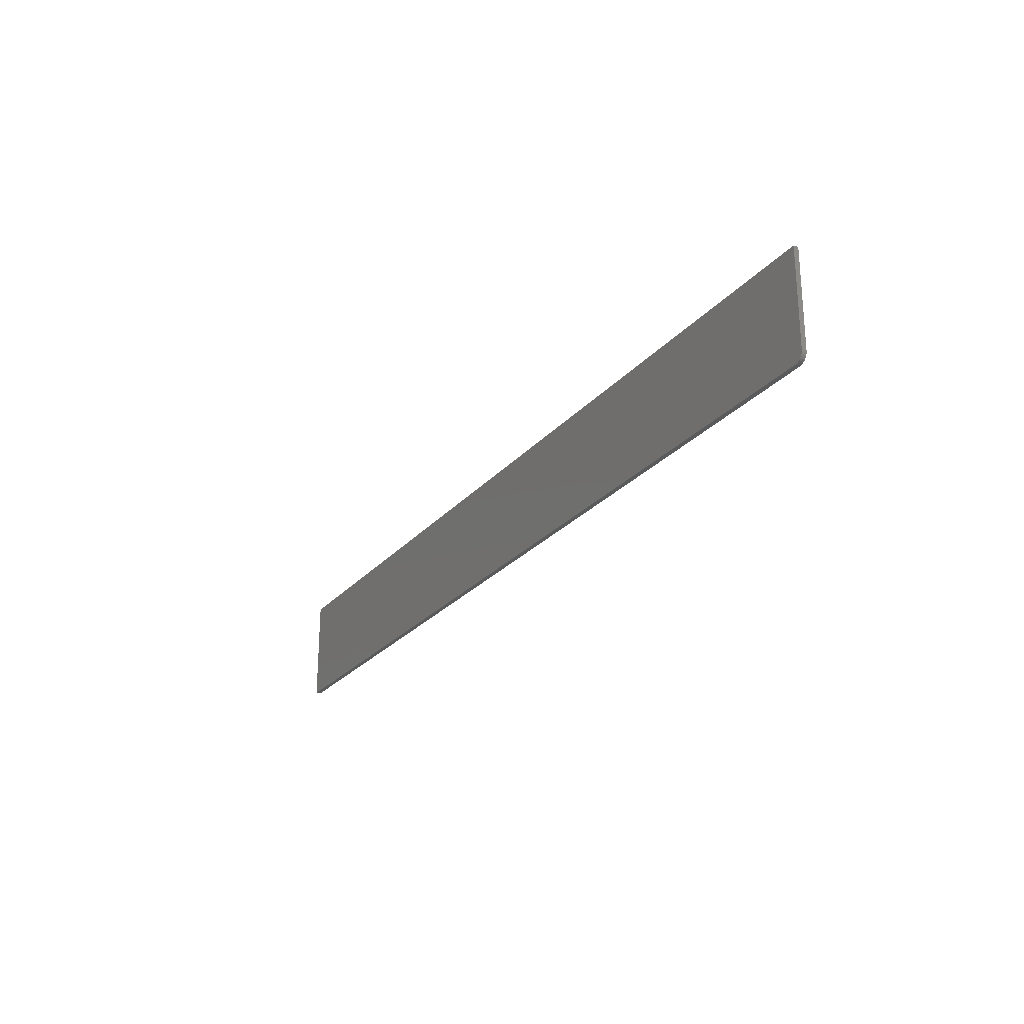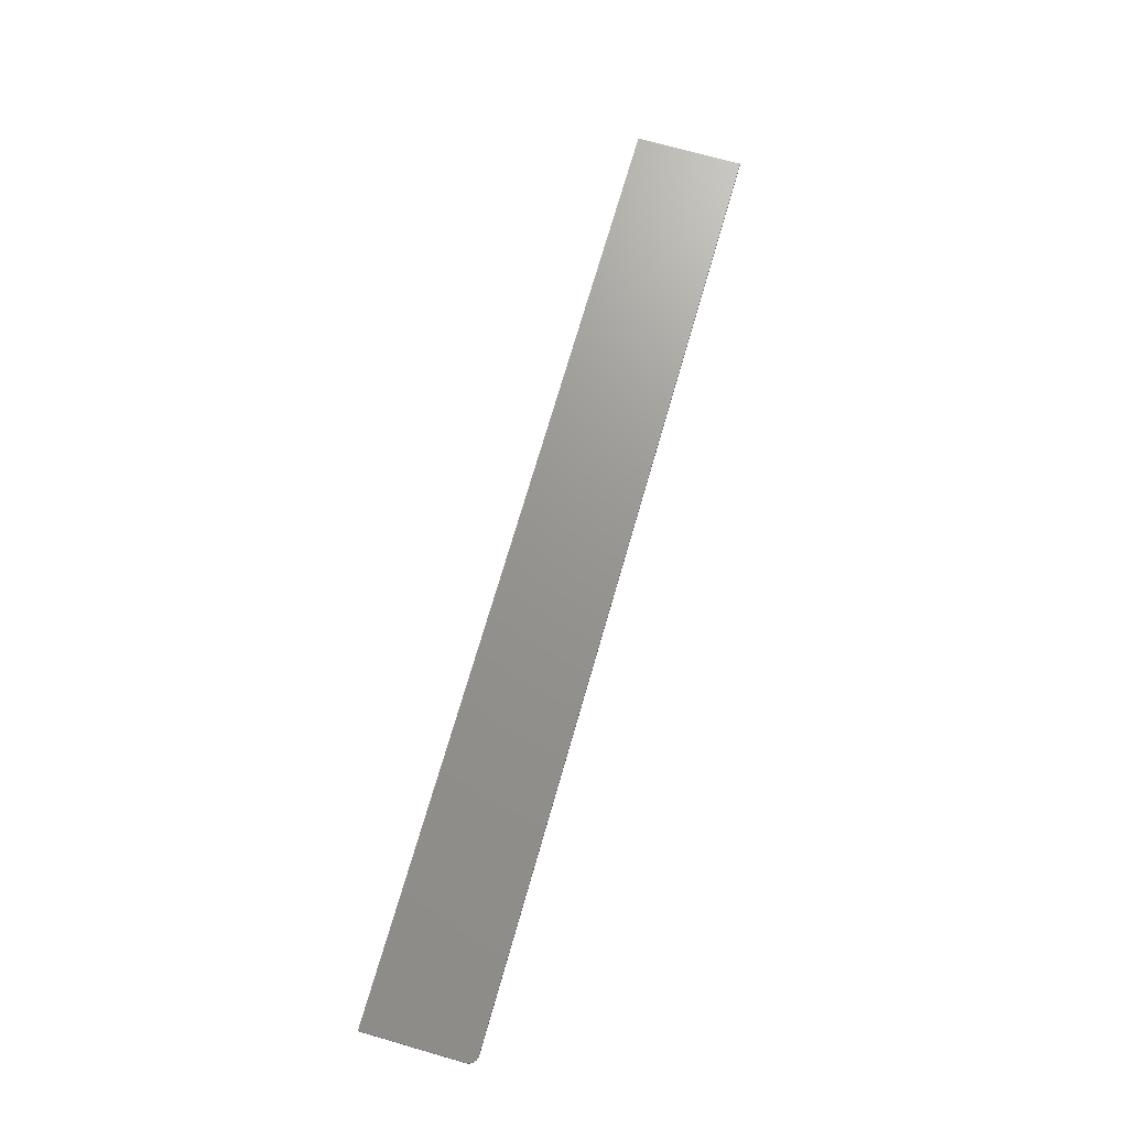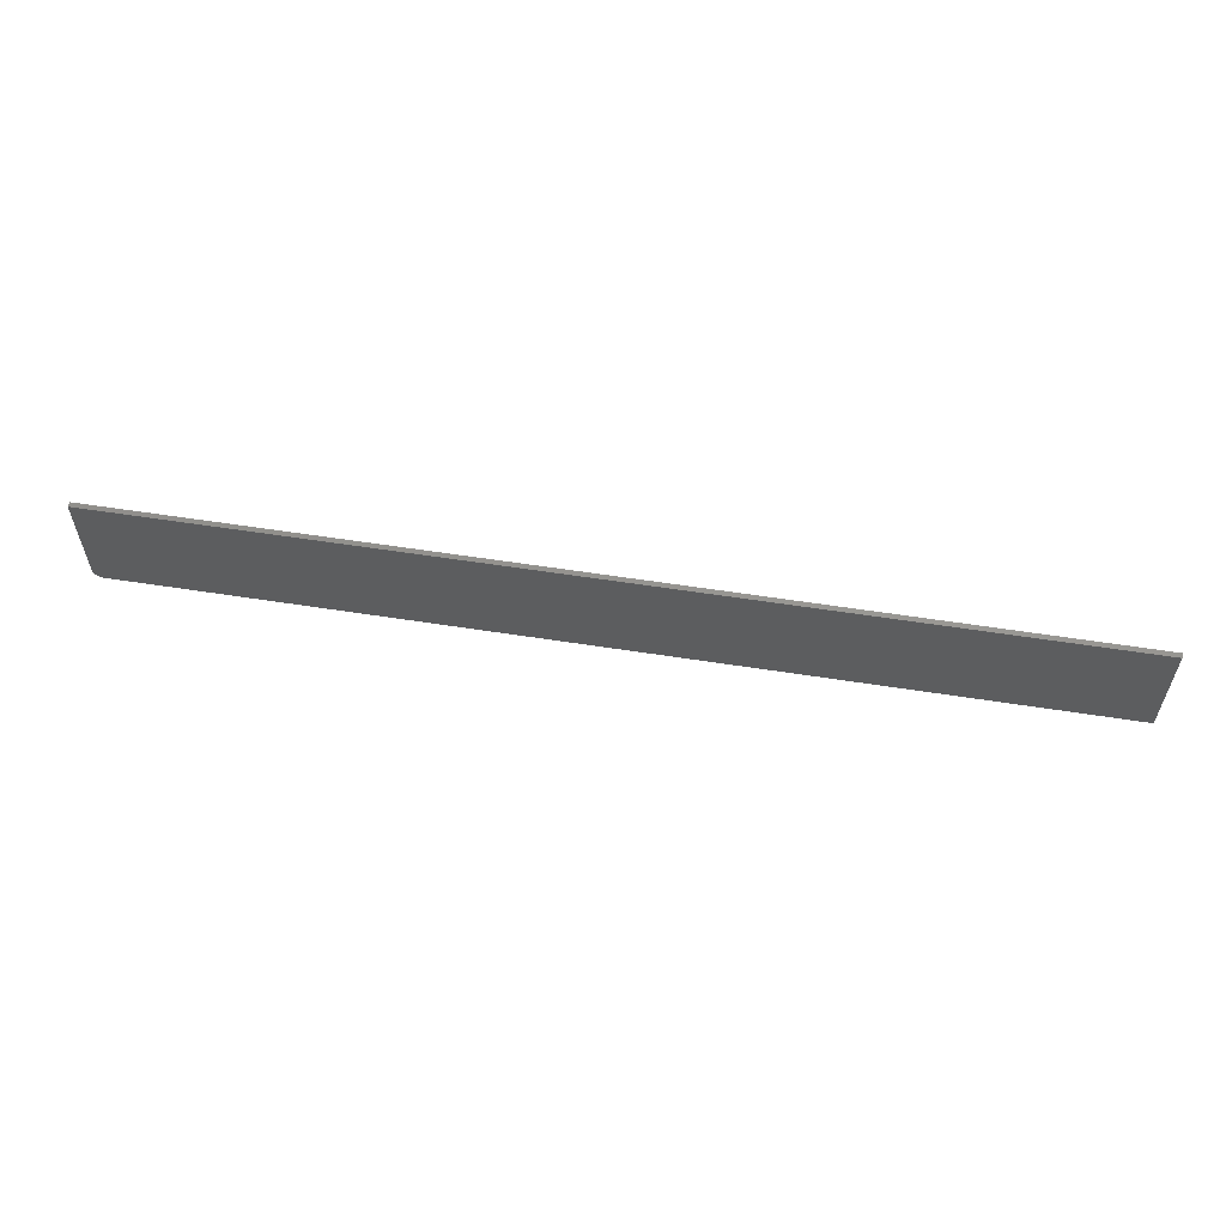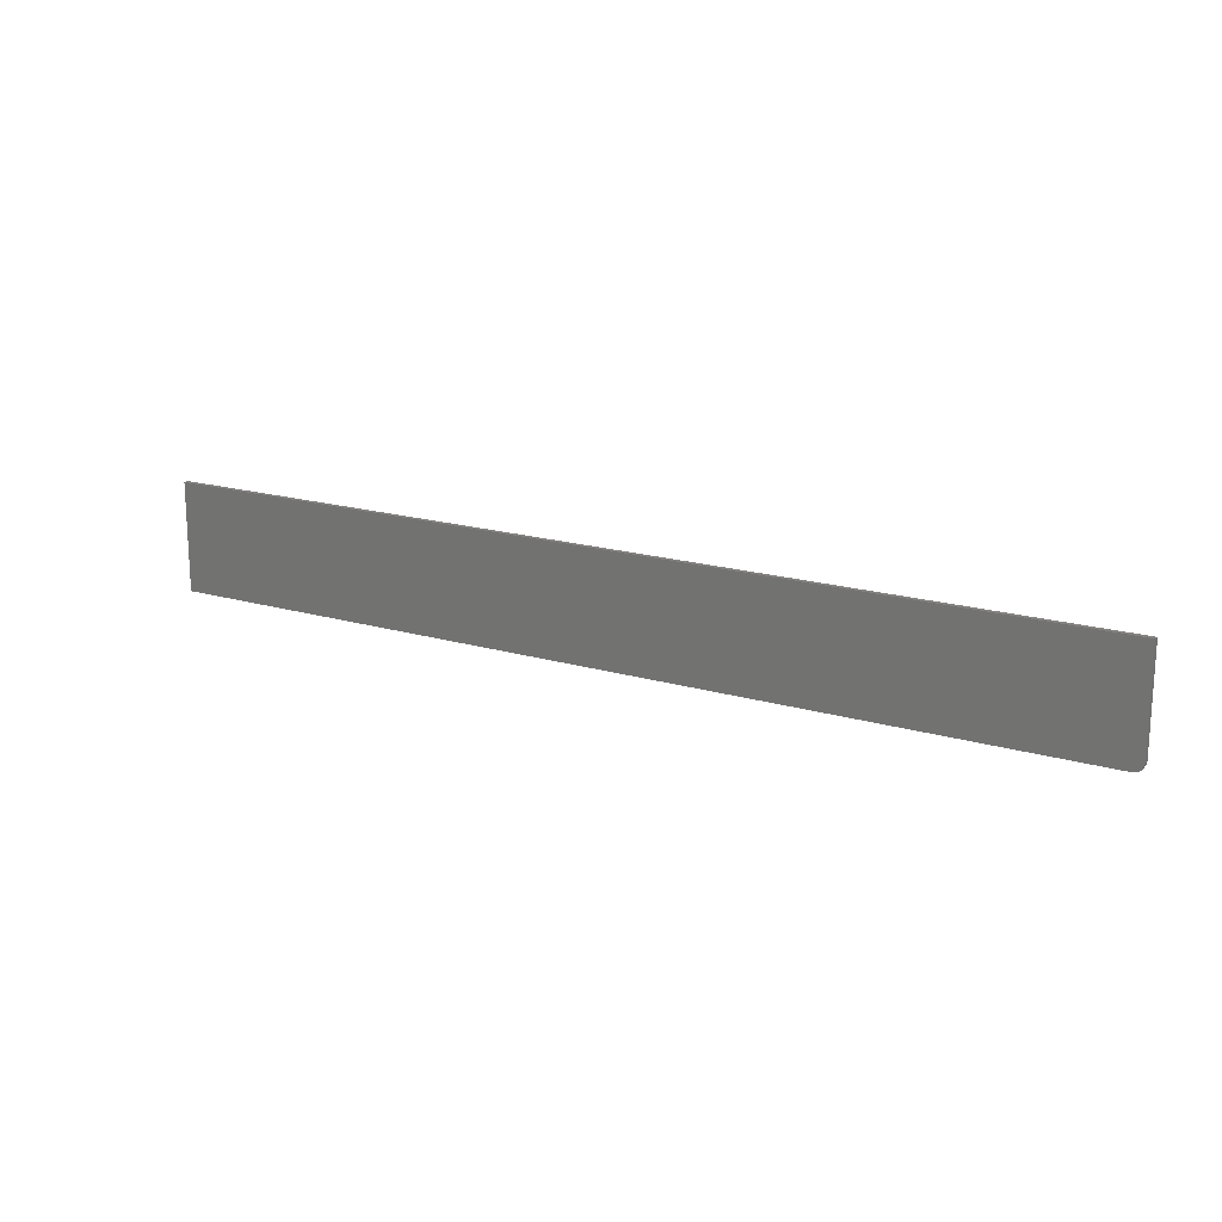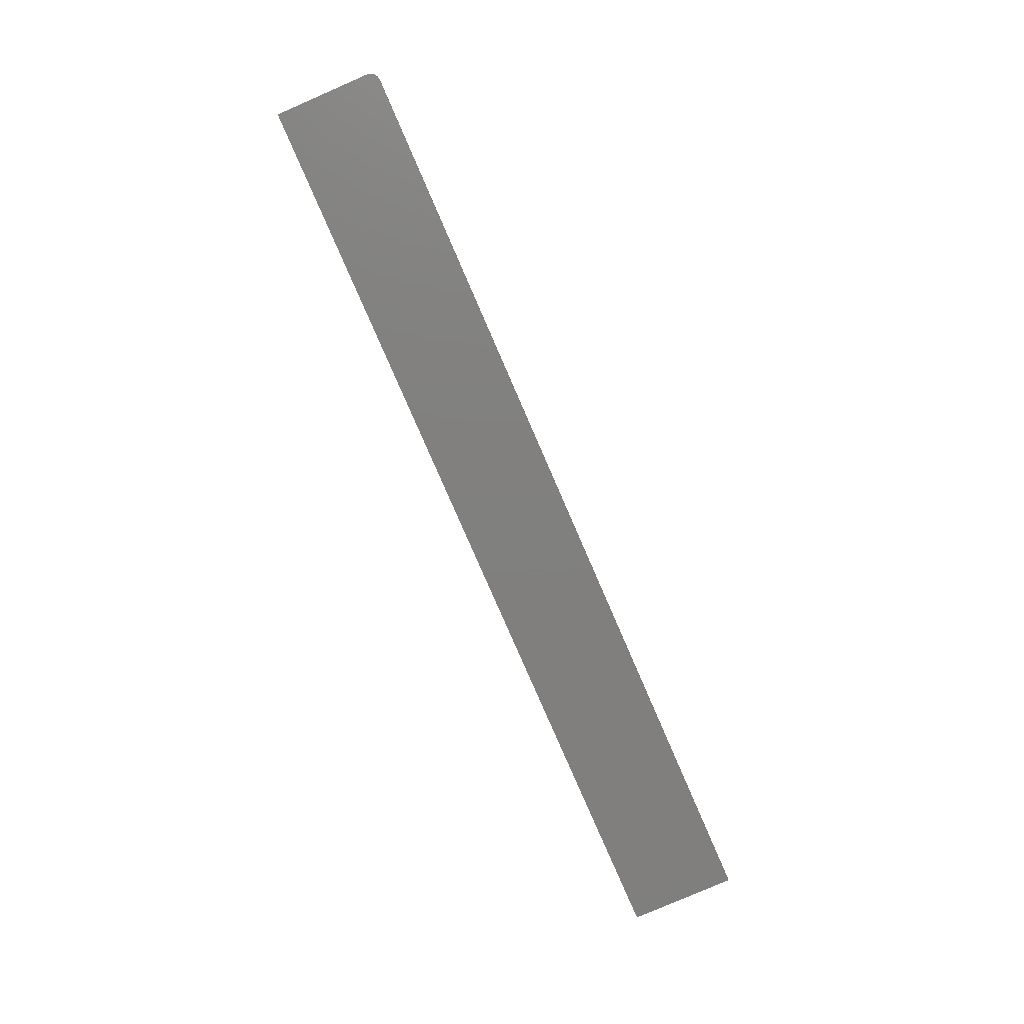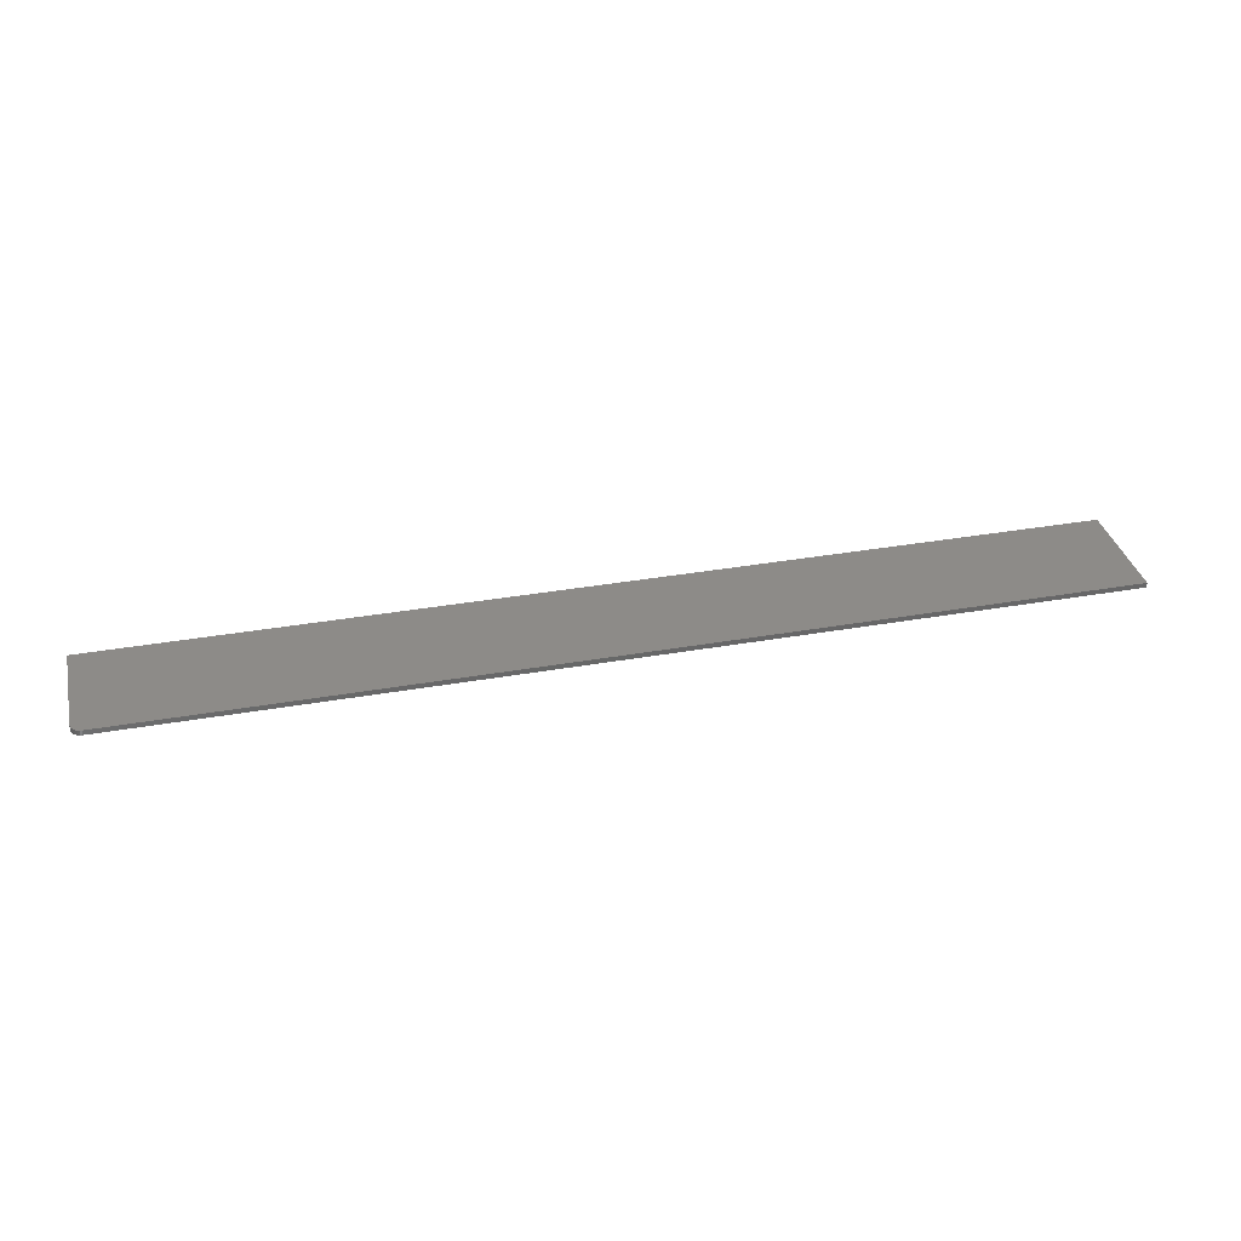
<metadata>
{"format":"stl","ext":"stl","renderer":"f3d","projection":"perspective","resolution":1024,"background":"white","views":[{"elev":-24.9,"azim":59.9,"up":"+Z"},{"elev":70.8,"azim":106.0,"up":"+Y"},{"elev":57.9,"azim":-170.8,"up":"+Z"},{"elev":17.7,"azim":30.2,"up":"+Z"},{"elev":-79.9,"azim":113.5,"up":"+Y"},{"elev":34.9,"azim":166.7,"up":"+Y"}]}
</metadata>
<code>
# stl→obj: 24 verts, 44 faces
v 0.7344 -0.007812 -0.08594
v 0.7374 -0.007812 -0.08564
v 0.7404 -0.007812 -0.08475
v -0.75 -0.007812 0.08775
v -0.75 -0.007812 -0.08594
v 0.7488 -0.007812 -0.07629
v 0.7497 -0.007812 -0.07336
v 0.75 -0.007812 -0.07031
v 0.75 -0.007812 0.08775
v 0.7431 -0.007812 -0.0833
v 0.7454 -0.007812 -0.08136
v 0.7474 -0.007812 -0.07899
v 0.7404 1.655e-16 -0.08475
v 0.7374 1.652e-16 -0.08564
v 0.7344 1.648e-16 -0.08594
v -0.75 9.641e-18 0.08775
v 0.75 1.762e-16 0.08775
v 0.75 1.674e-16 -0.07031
v 0.7497 1.672e-16 -0.07336
v 0.7488 1.669e-16 -0.07629
v -0.75 0 -0.08594
v 0.7474 1.666e-16 -0.07899
v 0.7454 1.663e-16 -0.08136
v 0.7431 1.659e-16 -0.0833
f 1 2 3
f 4 5 6
f 4 6 7
f 4 7 8
f 4 8 9
f 5 1 3
f 5 3 10
f 5 10 11
f 5 11 12
f 5 12 6
f 13 14 15
f 16 17 18
f 16 18 19
f 16 19 20
f 16 20 21
f 21 20 22
f 21 22 23
f 21 23 24
f 21 24 13
f 21 13 15
f 8 18 9
f 9 18 17
f 5 21 1
f 1 21 15
f 18 8 19
f 19 8 7
f 19 7 20
f 20 7 6
f 20 6 22
f 22 6 12
f 22 12 23
f 23 12 11
f 23 11 24
f 24 11 10
f 24 10 13
f 13 10 3
f 13 3 14
f 14 3 2
f 14 2 15
f 15 2 1
f 4 16 5
f 5 16 21
f 9 17 4
f 4 17 16

</code>
